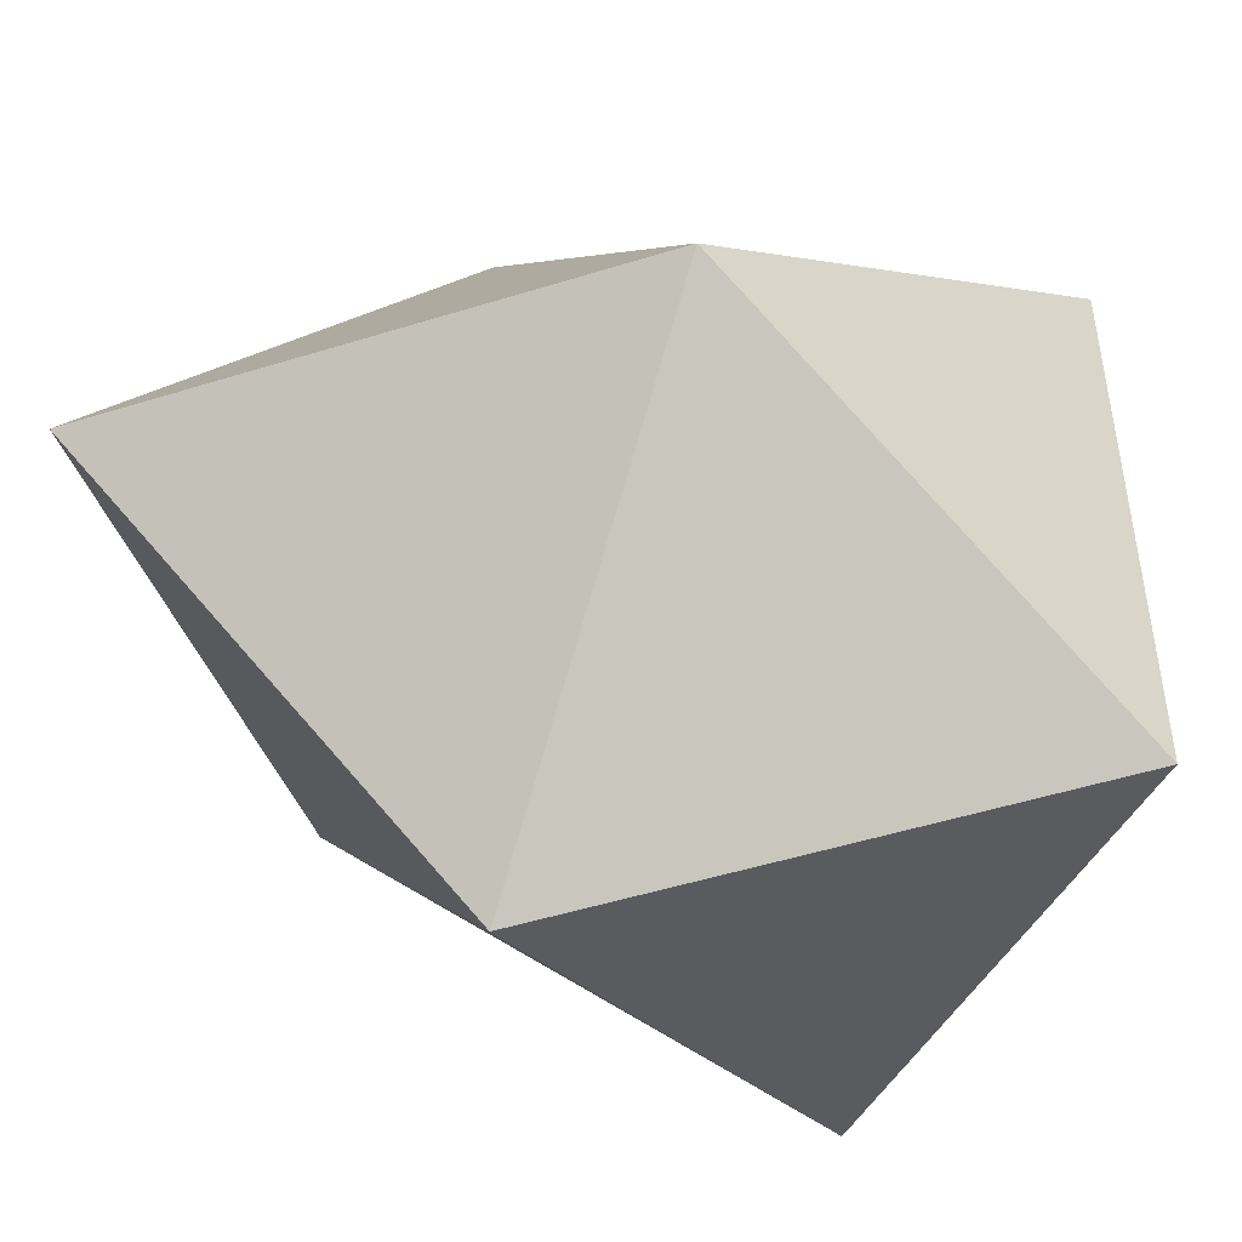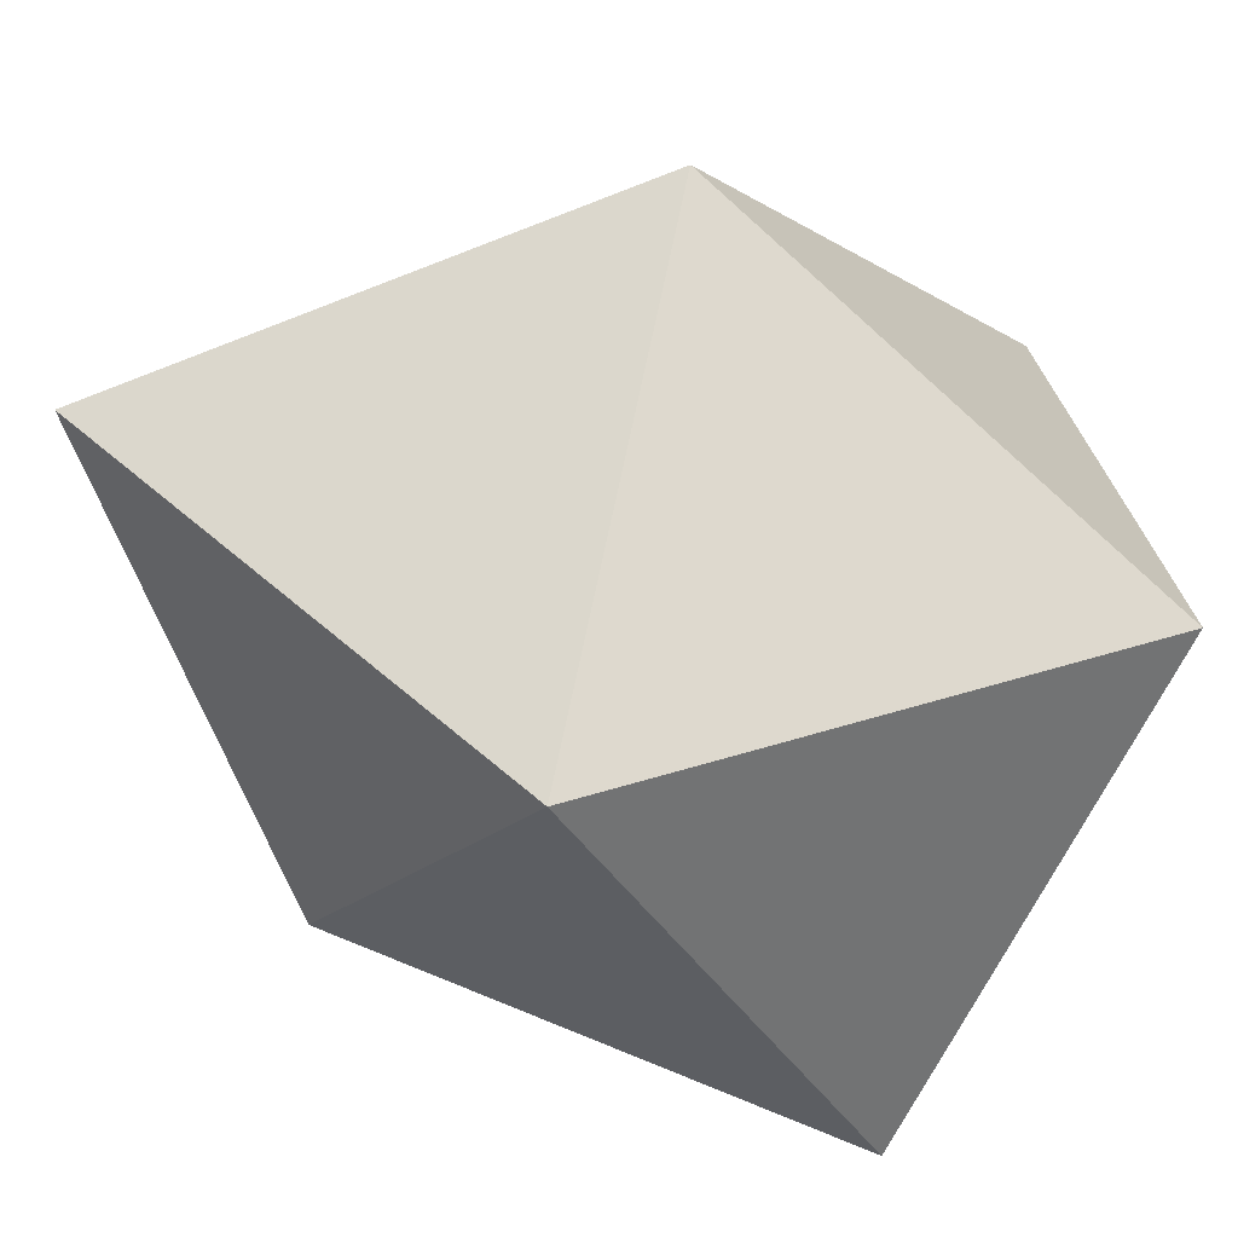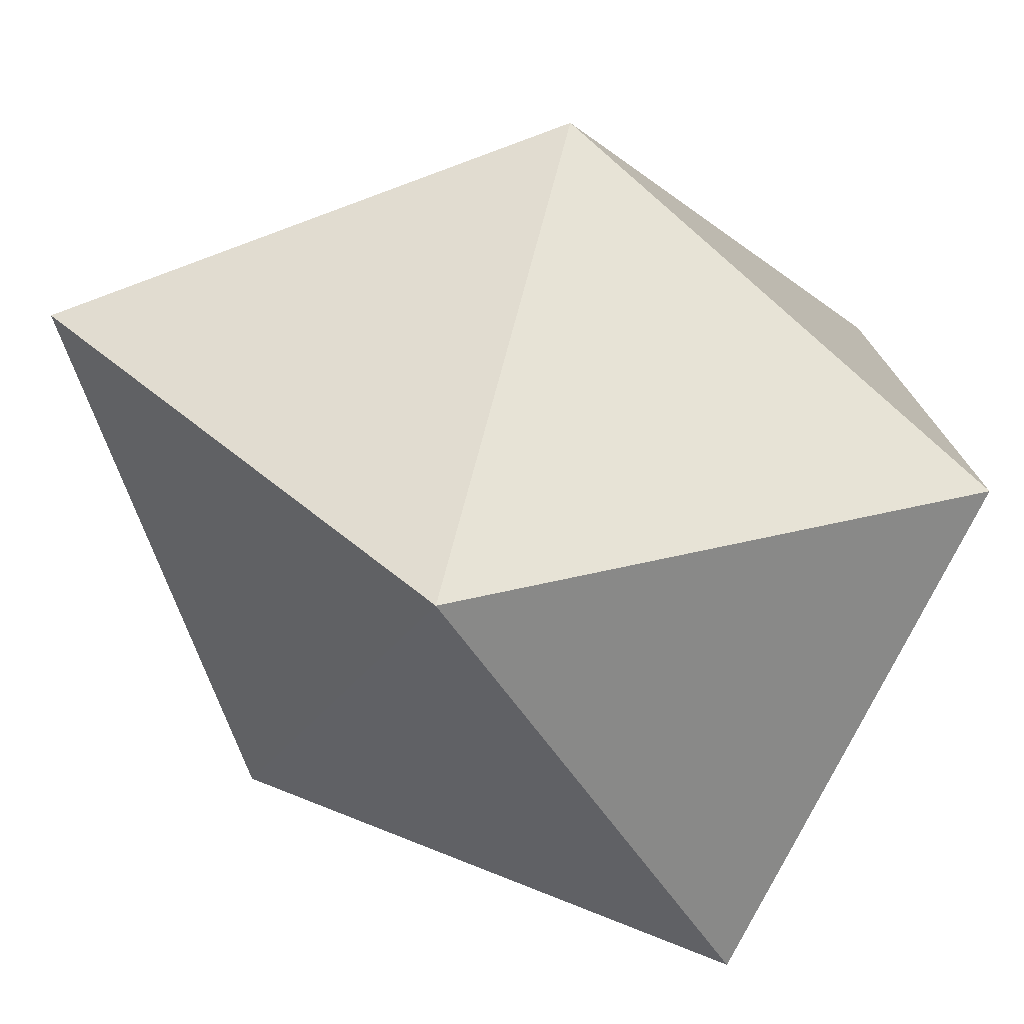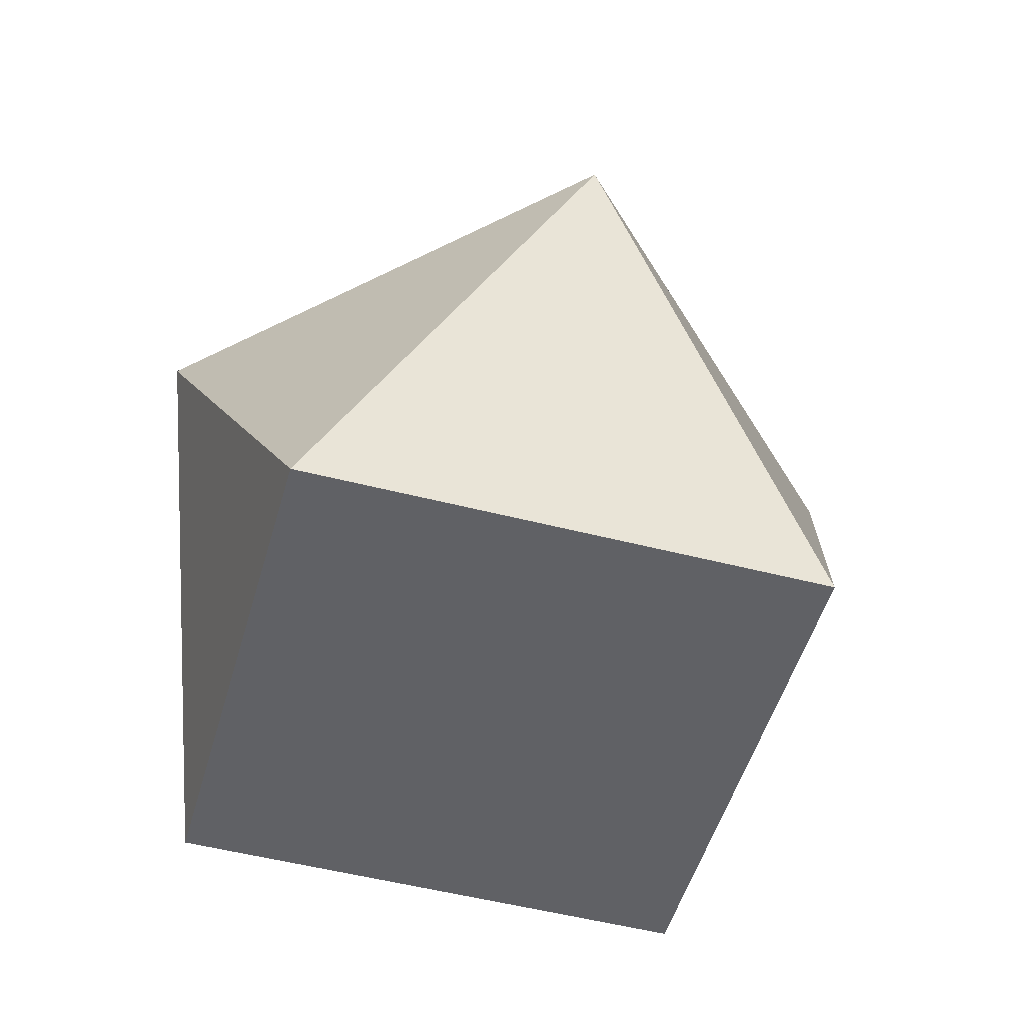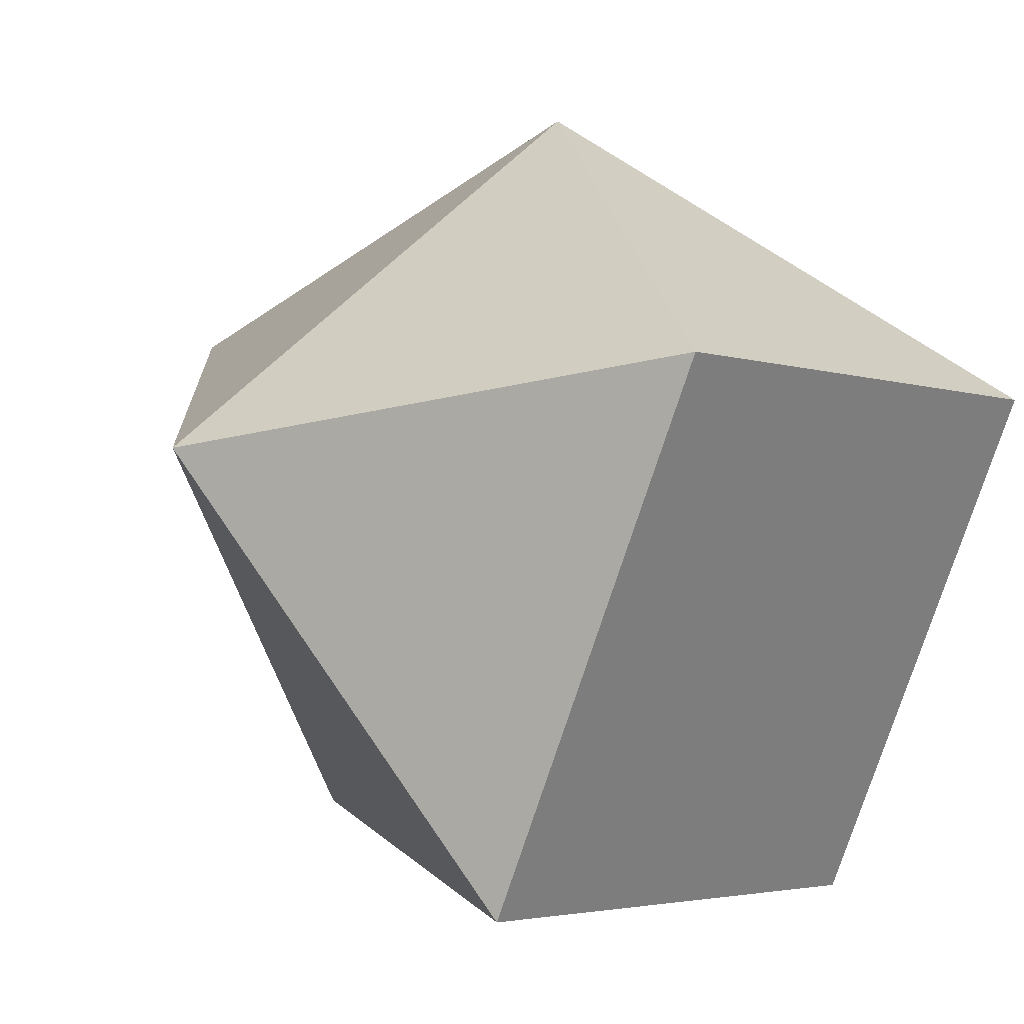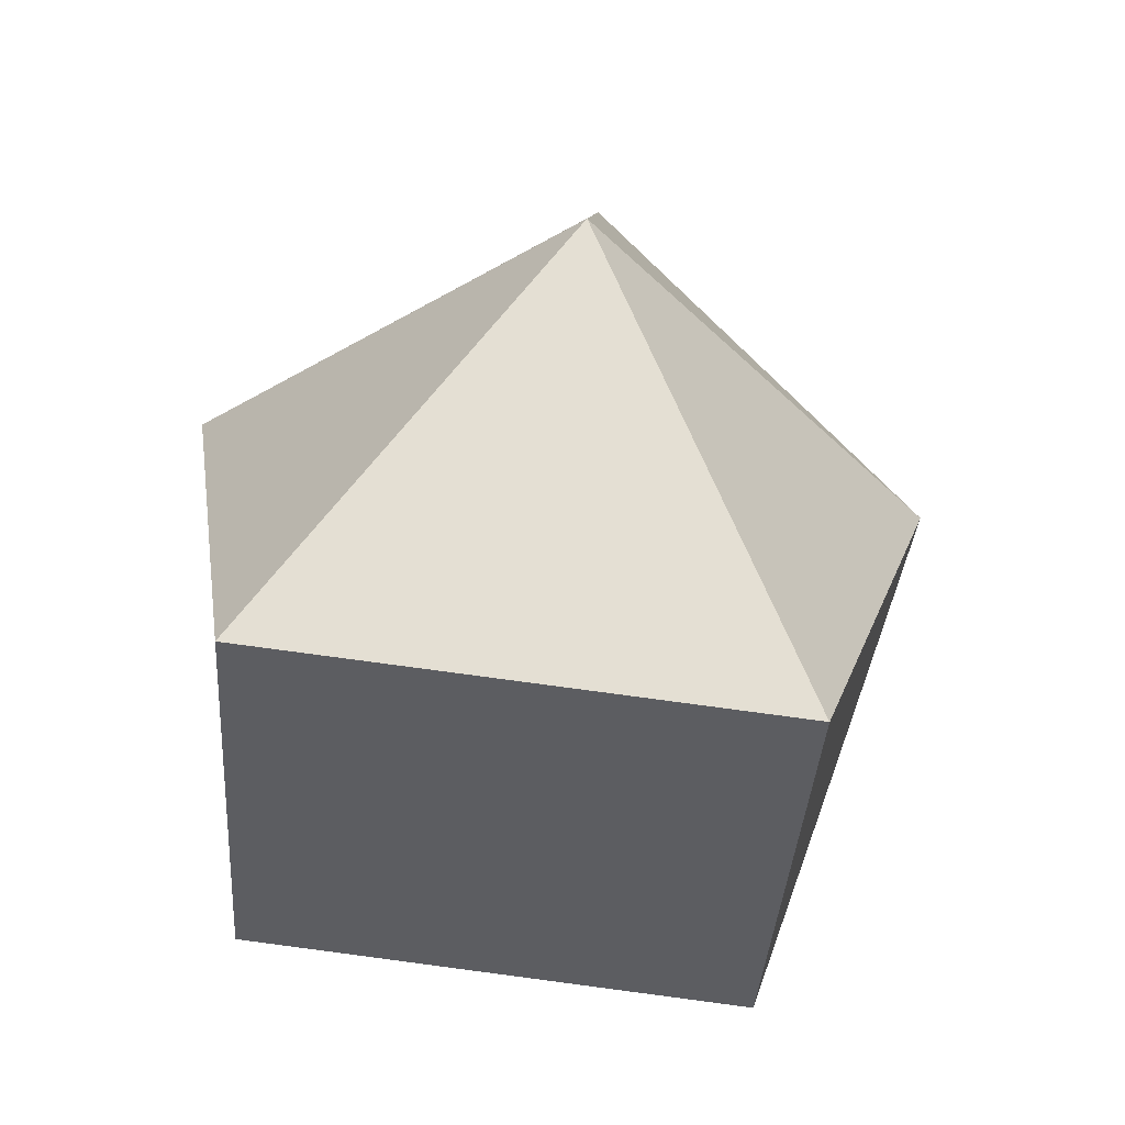
<metadata>
{"format":"obj","ext":"obj","renderer":"f3d","projection":"perspective","resolution":1024,"background":"white","views":[{"elev":44.8,"azim":96.1,"up":"+Y"},{"elev":27.1,"azim":89.1,"up":"+Y"},{"elev":18.6,"azim":91.3,"up":"+Y"},{"elev":-22.9,"azim":-15.3,"up":"+Z"},{"elev":-5.5,"azim":137.5,"up":"+Y"},{"elev":-11.0,"azim":-2.3,"up":"+Z"}]}
</metadata>
<code>
v -0.6815 0.2708 -0.7479
v -0.6469 -0.7872 -0.2431
v 0.02046 0.8971 -0.04781
v 0.06943 -0.599 0.6662
v 0.1526 0.506 1.05
v 0.4807 0.2361 -0.9002
v 0.5153 -0.8218 -0.3954
v 0.8668 0.1245 0.2015
v -0.7769 0.1735 0.4169
f 4 7 8
f 8 7 6
f 8 6 3
f 3 6 1
f 3 1 9
f 9 1 2
f 9 2 4
f 4 2 7
f 4 8 5
f 8 3 5
f 3 9 5
f 9 4 5
f 1 6 7 2

</code>
